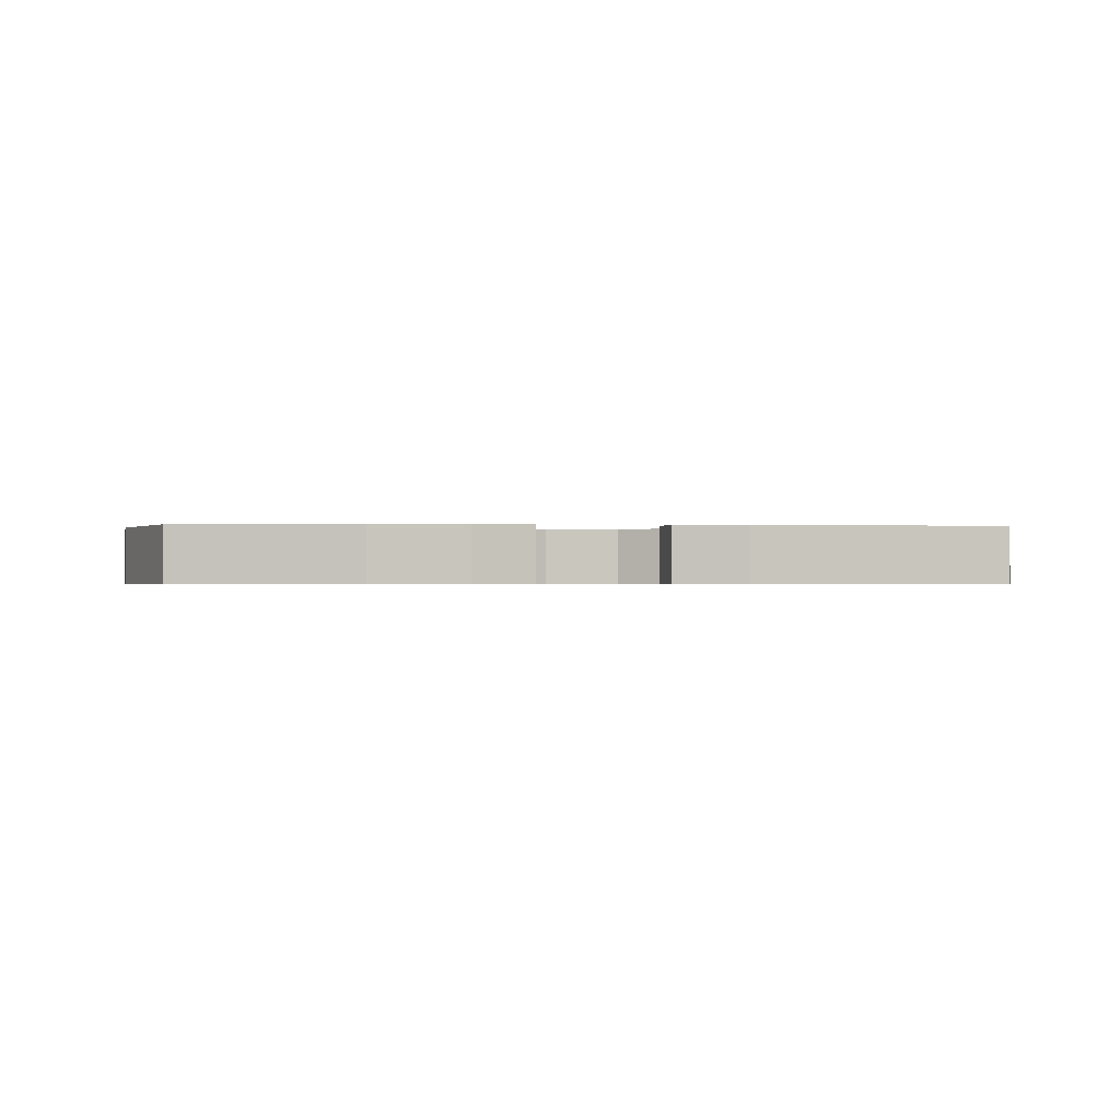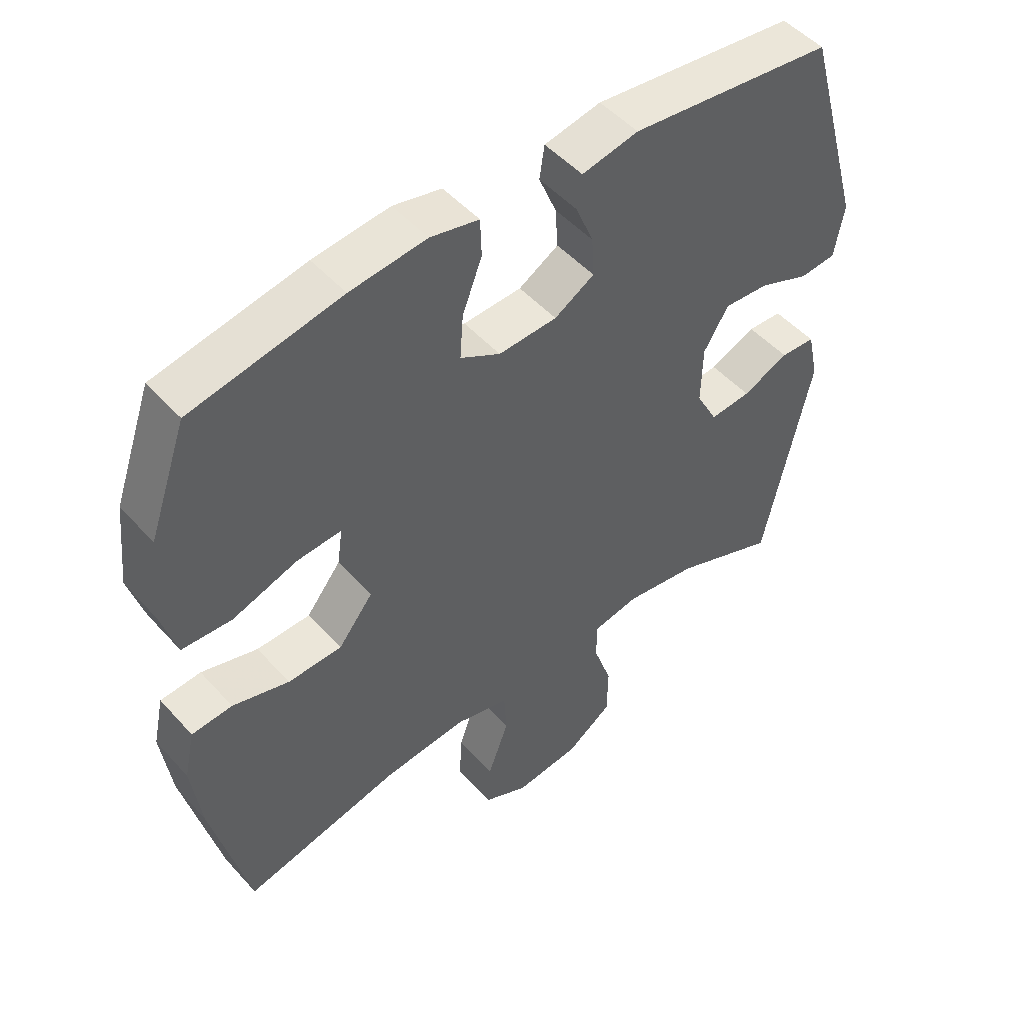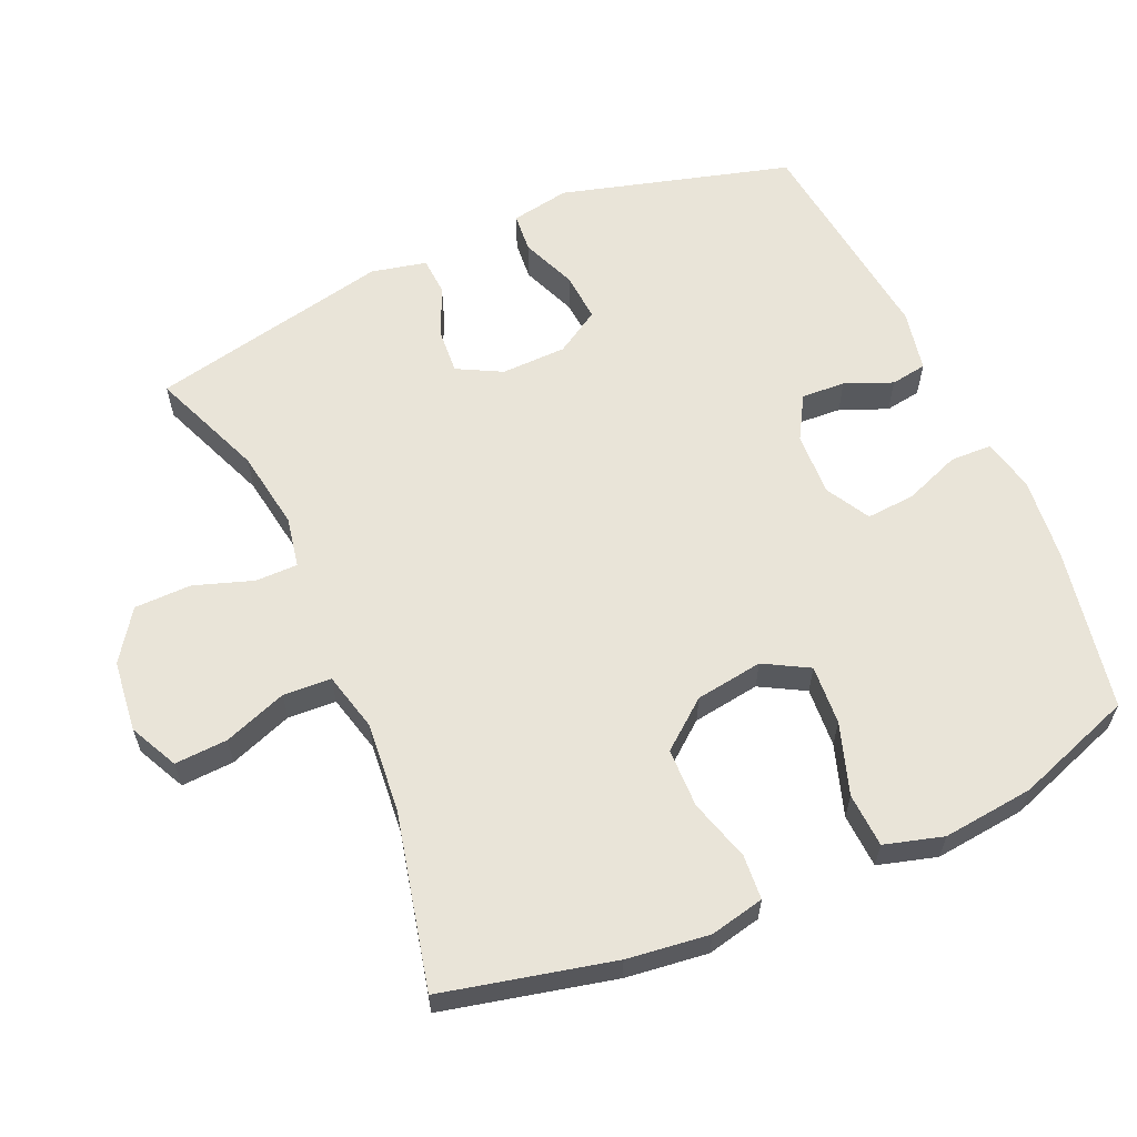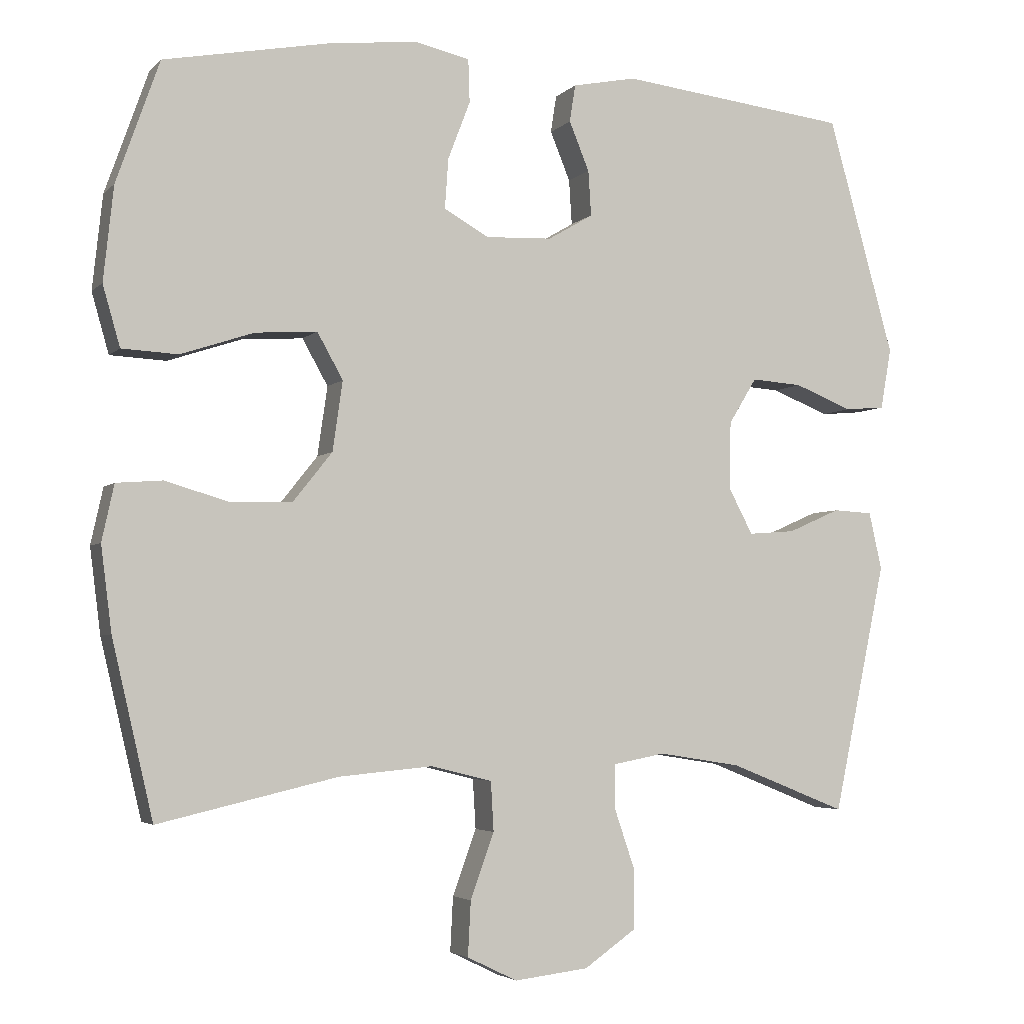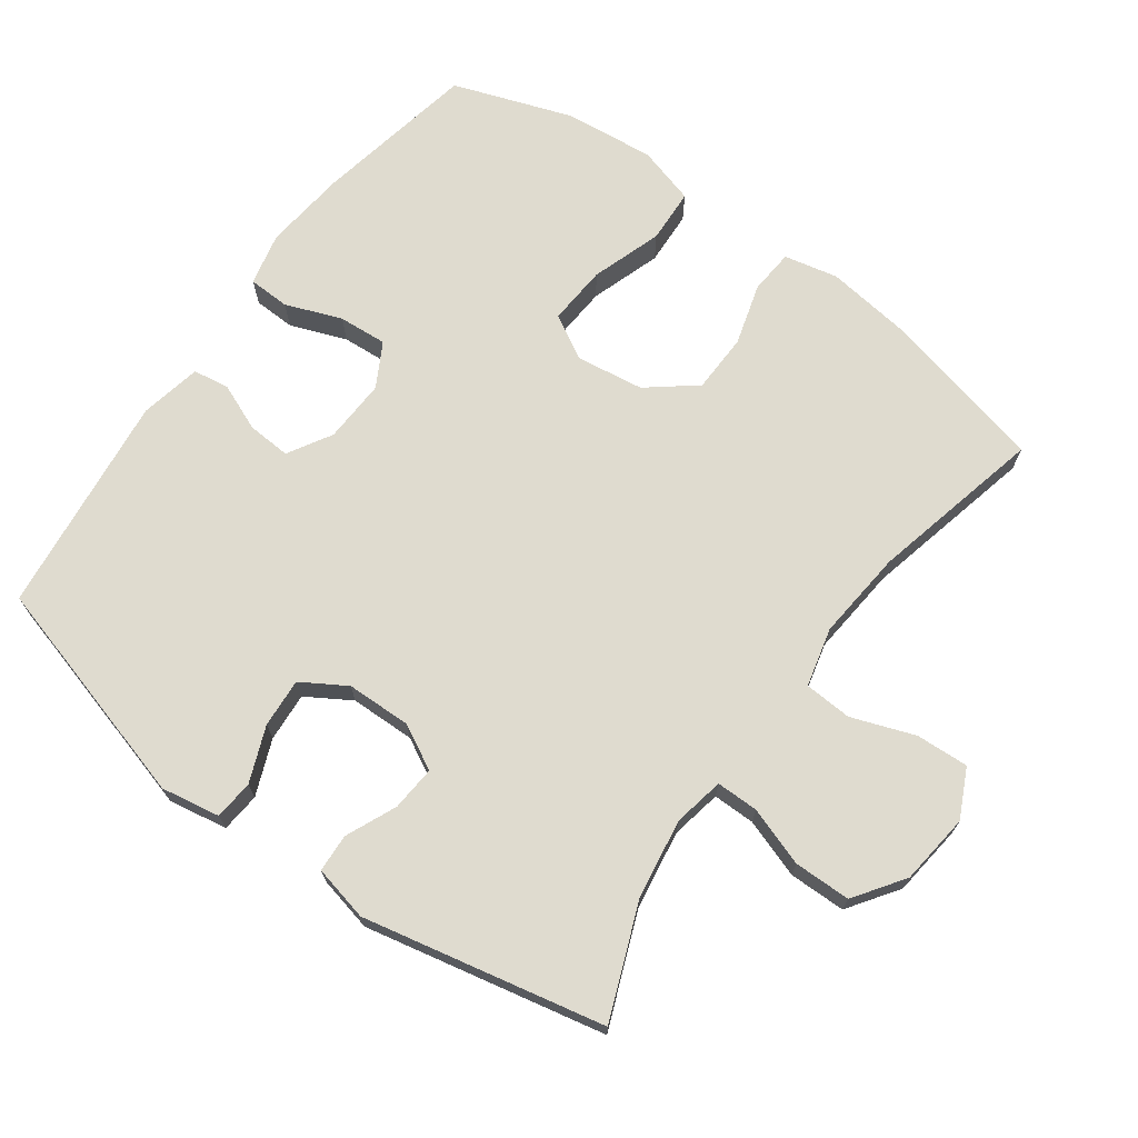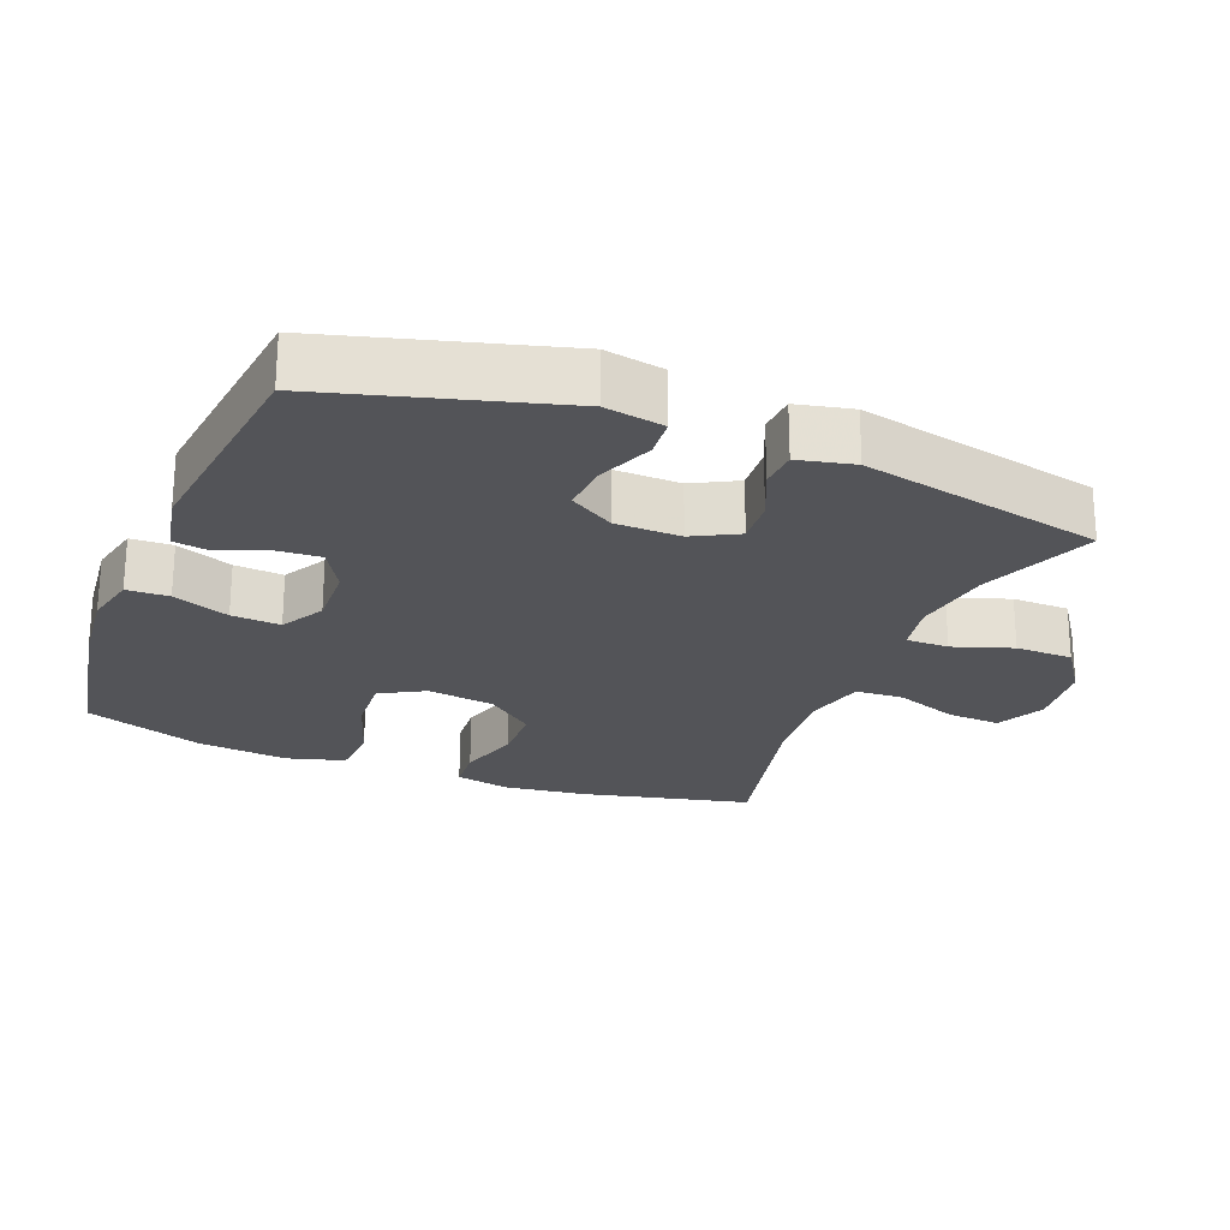
<metadata>
{"format":"obj","ext":"obj","renderer":"f3d","projection":"perspective","resolution":1024,"background":"white","views":[{"elev":-0.6,"azim":-4.7,"up":"+Y"},{"elev":49.8,"azim":-40.1,"up":"+Z"},{"elev":60.7,"azim":-113.9,"up":"+Y"},{"elev":-3.9,"azim":-21.4,"up":"+Z"},{"elev":70.4,"azim":126.0,"up":"+Y"},{"elev":-23.6,"azim":68.2,"up":"+Y"}]}
</metadata>
<code>
v -0.5 0.07 0.5
v -0.265 0.07 0.545
v -0.145 0.07 0.558
v -0.069 0.07 0.541
v -0.067 0.07 0.481
v -0.098 0.07 0.4
v -0.103 0.07 0.33
v -0.04 0.07 0.295
v 0.052 0.07 0.299
v 0.115 0.07 0.336
v 0.111 0.07 0.399
v 0.083 0.07 0.467
v 0.091 0.07 0.519
v 0.18 0.07 0.537
v 0.5 0.07 0.5
v 0.593 0.07 0.169
v 0.578 0.07 0.084
v 0.521 0.07 0.079
v 0.441 0.07 0.111
v 0.37 0.07 0.116
v 0.331 0.07 0.052
v 0.329 0.07 -0.042
v 0.363 0.07 -0.106
v 0.428 0.07 -0.101
v 0.501 0.07 -0.069
v 0.556 0.07 -0.072
v 0.574 0.07 -0.152
v 0.5 0.07 -0.5
v 0.337 0.07 -0.435
v 0.222 0.07 -0.417
v 0.149 0.07 -0.431
v 0.149 0.07 -0.492
v 0.178 0.07 -0.577
v 0.177 0.07 -0.659
v 0.105 0.07 -0.709
v 0.002 0.07 -0.721
v -0.068 0.07 -0.687
v -0.064 0.07 -0.611
v -0.031 0.07 -0.52
v -0.035 0.07 -0.451
v -0.12 0.07 -0.43
v -0.25 0.07 -0.442
v -0.5 0.07 -0.5
v -0.557 0.07 -0.256
v -0.572 0.07 -0.138
v -0.555 0.07 -0.06
v -0.491 0.07 -0.055
v -0.402 0.07 -0.081
v -0.317 0.07 -0.079
v -0.262 0.07 -0.01
v -0.248 0.07 0.087
v -0.284 0.07 0.151
v -0.37 0.07 0.145
v -0.472 0.07 0.111
v -0.55 0.07 0.115
v -0.574 0.07 0.199
v -0.56 0.07 0.33
v -0.5 0 0.5
v -0.265 0 0.545
v -0.145 0 0.558
v -0.069 0 0.541
v -0.067 0 0.481
v -0.098 0 0.4
v -0.103 0 0.33
v -0.04 0 0.295
v 0.052 0 0.299
v 0.115 0 0.336
v 0.111 0 0.399
v 0.083 0 0.467
v 0.091 0 0.519
v 0.18 0 0.537
v 0.5 0 0.5
v 0.593 0 0.169
v 0.578 0 0.084
v 0.521 0 0.079
v 0.441 0 0.111
v 0.37 0 0.116
v 0.331 0 0.052
v 0.329 0 -0.042
v 0.363 0 -0.106
v 0.428 0 -0.101
v 0.501 0 -0.069
v 0.556 0 -0.072
v 0.574 0 -0.152
v 0.5 0 -0.5
v 0.337 0 -0.435
v 0.222 0 -0.417
v 0.149 0 -0.431
v 0.149 0 -0.492
v 0.178 0 -0.577
v 0.177 0 -0.659
v 0.105 0 -0.709
v 0.002 0 -0.721
v -0.068 0 -0.687
v -0.064 0 -0.611
v -0.031 0 -0.52
v -0.035 0 -0.451
v -0.12 0 -0.43
v -0.25 0 -0.442
v -0.5 0 -0.5
v -0.557 0 -0.256
v -0.572 0 -0.138
v -0.555 0 -0.06
v -0.491 0 -0.055
v -0.402 0 -0.081
v -0.317 0 -0.079
v -0.262 0 -0.01
v -0.248 0 0.087
v -0.284 0 0.151
v -0.37 0 0.145
v -0.472 0 0.111
v -0.55 0 0.115
v -0.574 0 0.199
v -0.56 0 0.33
f 53 54 55 56
f 52 53 56 57
f 45 46 47 48
f 45 48 49
f 42 43 44 45
f 41 42 45 49
f 40 41 49 50
f 36 37 38 39
f 36 39 40
f 35 36 40
f 32 33 34 35
f 31 32 35 40
f 30 31 40 50
f 26 27 28 29
f 24 25 26 29
f 23 24 29 30
f 22 23 30 50
f 16 17 18 19
f 16 19 20
f 15 16 20
f 14 15 20 21
f 11 12 13 14
f 10 11 14 21
f 3 4 5 6
f 3 6 7
f 2 3 7
f 52 57 1 2
f 51 52 2 7
f 50 51 7 8
f 22 50 8 9
f 9 10 21 22
f 113 112 111 110
f 114 113 110 109
f 105 104 103 102
f 106 105 102
f 102 101 100 99
f 106 102 99 98
f 107 106 98 97
f 96 95 94 93
f 97 96 93
f 97 93 92
f 92 91 90 89
f 97 92 89 88
f 107 97 88 87
f 86 85 84 83
f 86 83 82 81
f 87 86 81 80
f 107 87 80 79
f 76 75 74 73
f 77 76 73
f 77 73 72
f 78 77 72 71
f 71 70 69 68
f 78 71 68 67
f 63 62 61 60
f 64 63 60
f 64 60 59
f 59 58 114 109
f 64 59 109 108
f 65 64 108 107
f 66 65 107 79
f 79 78 67 66
f 1 58 59 2
f 2 59 60 3
f 3 60 61 4
f 4 61 62 5
f 5 62 63 6
f 6 63 64 7
f 7 64 65 8
f 8 65 66 9
f 9 66 67 10
f 10 67 68 11
f 11 68 69 12
f 12 69 70 13
f 13 70 71 14
f 14 71 72 15
f 15 72 73 16
f 16 73 74 17
f 17 74 75 18
f 18 75 76 19
f 19 76 77 20
f 20 77 78 21
f 21 78 79 22
f 22 79 80 23
f 23 80 81 24
f 24 81 82 25
f 25 82 83 26
f 26 83 84 27
f 27 84 85 28
f 28 85 86 29
f 29 86 87 30
f 30 87 88 31
f 31 88 89 32
f 32 89 90 33
f 33 90 91 34
f 34 91 92 35
f 35 92 93 36
f 36 93 94 37
f 37 94 95 38
f 38 95 96 39
f 39 96 97 40
f 40 97 98 41
f 41 98 99 42
f 42 99 100 43
f 43 100 101 44
f 44 101 102 45
f 45 102 103 46
f 46 103 104 47
f 47 104 105 48
f 48 105 106 49
f 49 106 107 50
f 50 107 108 51
f 51 108 109 52
f 52 109 110 53
f 53 110 111 54
f 54 111 112 55
f 55 112 113 56
f 56 113 114 57
f 57 114 58 1

</code>
